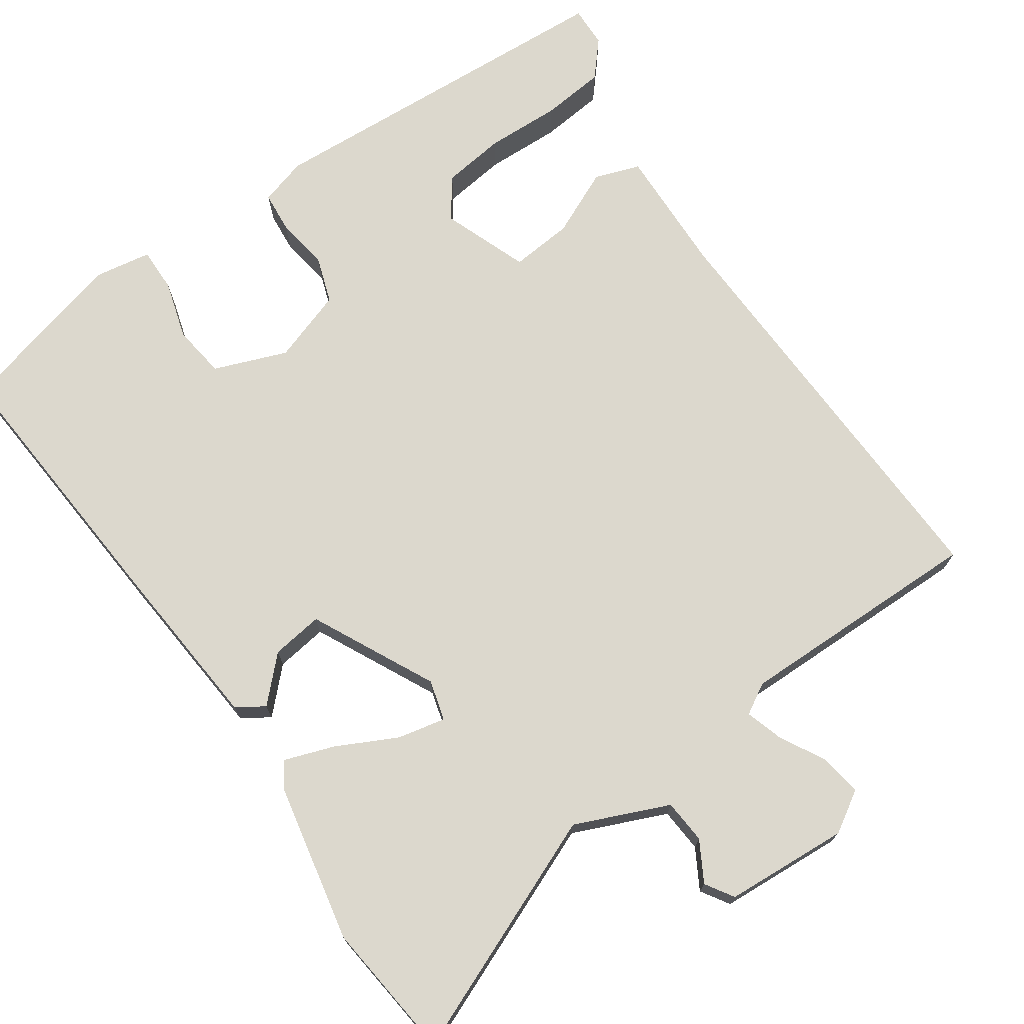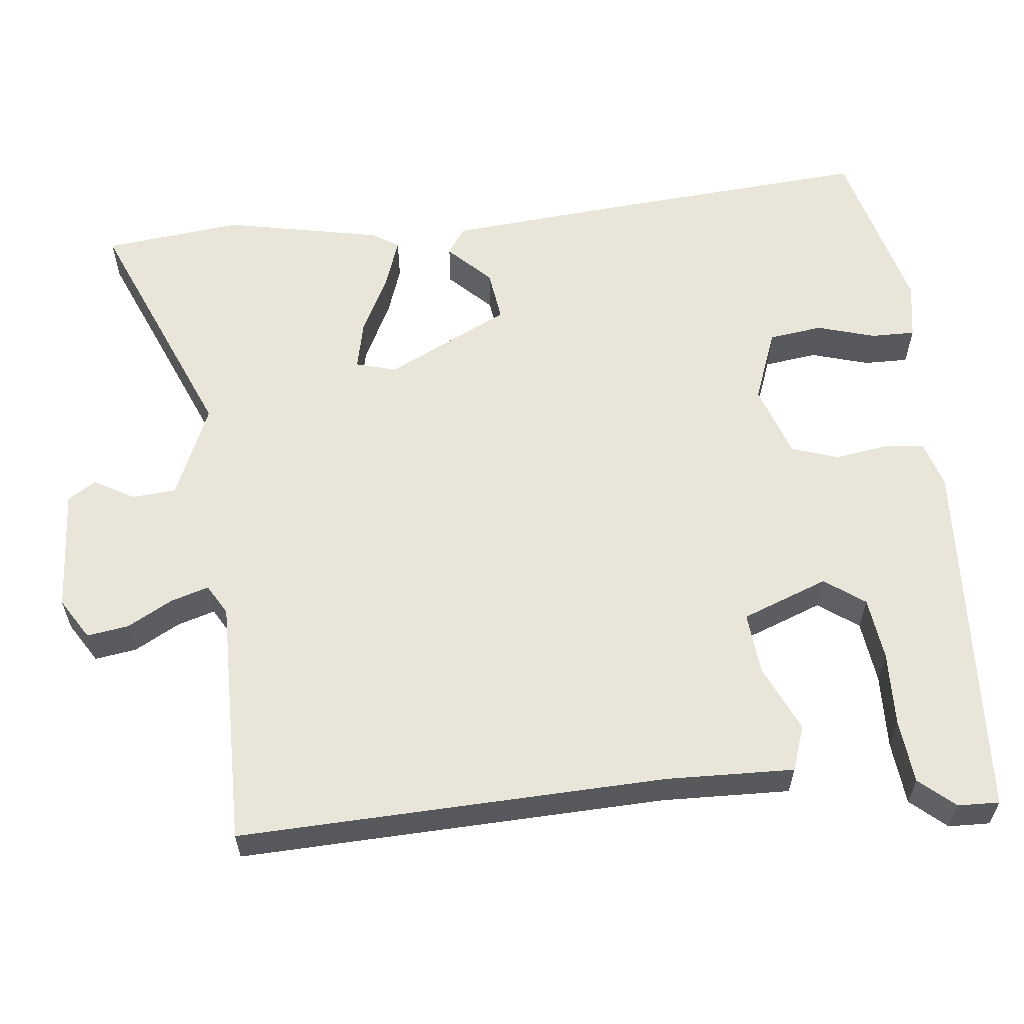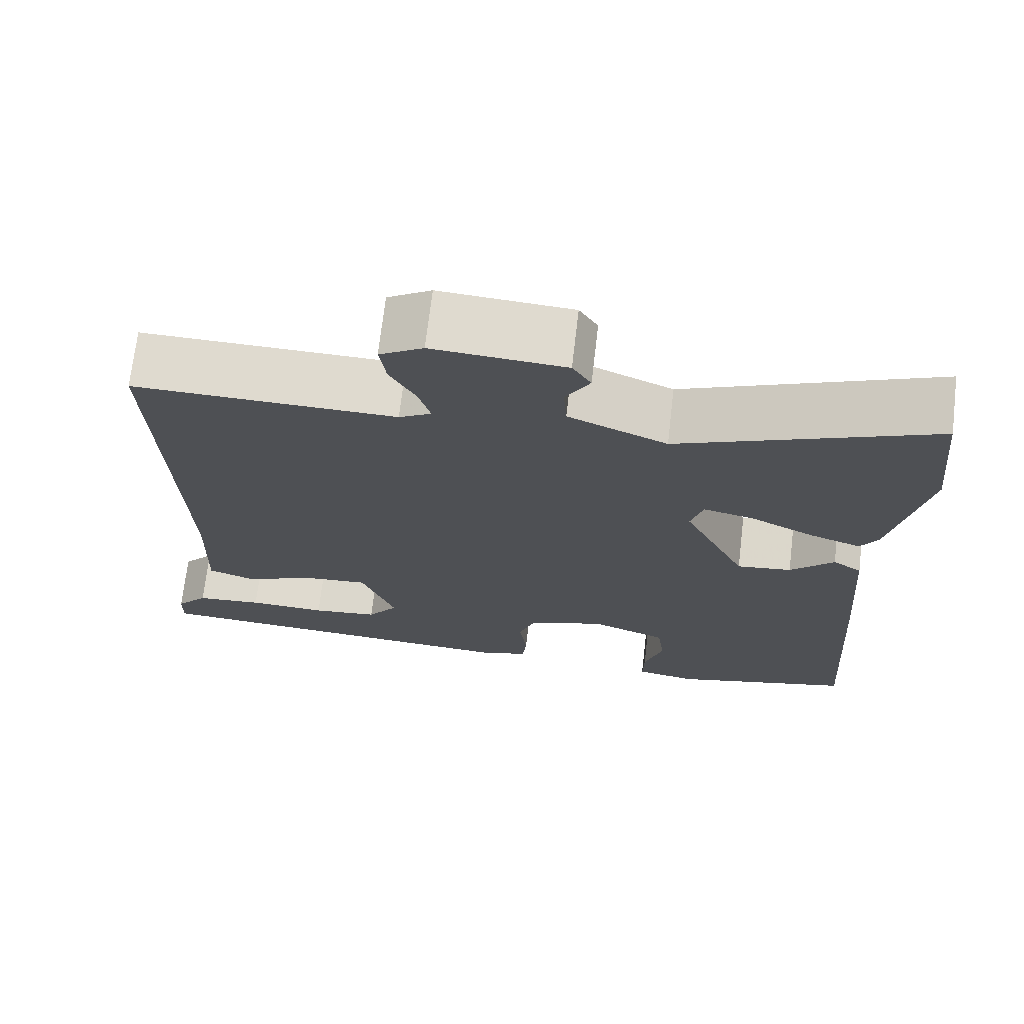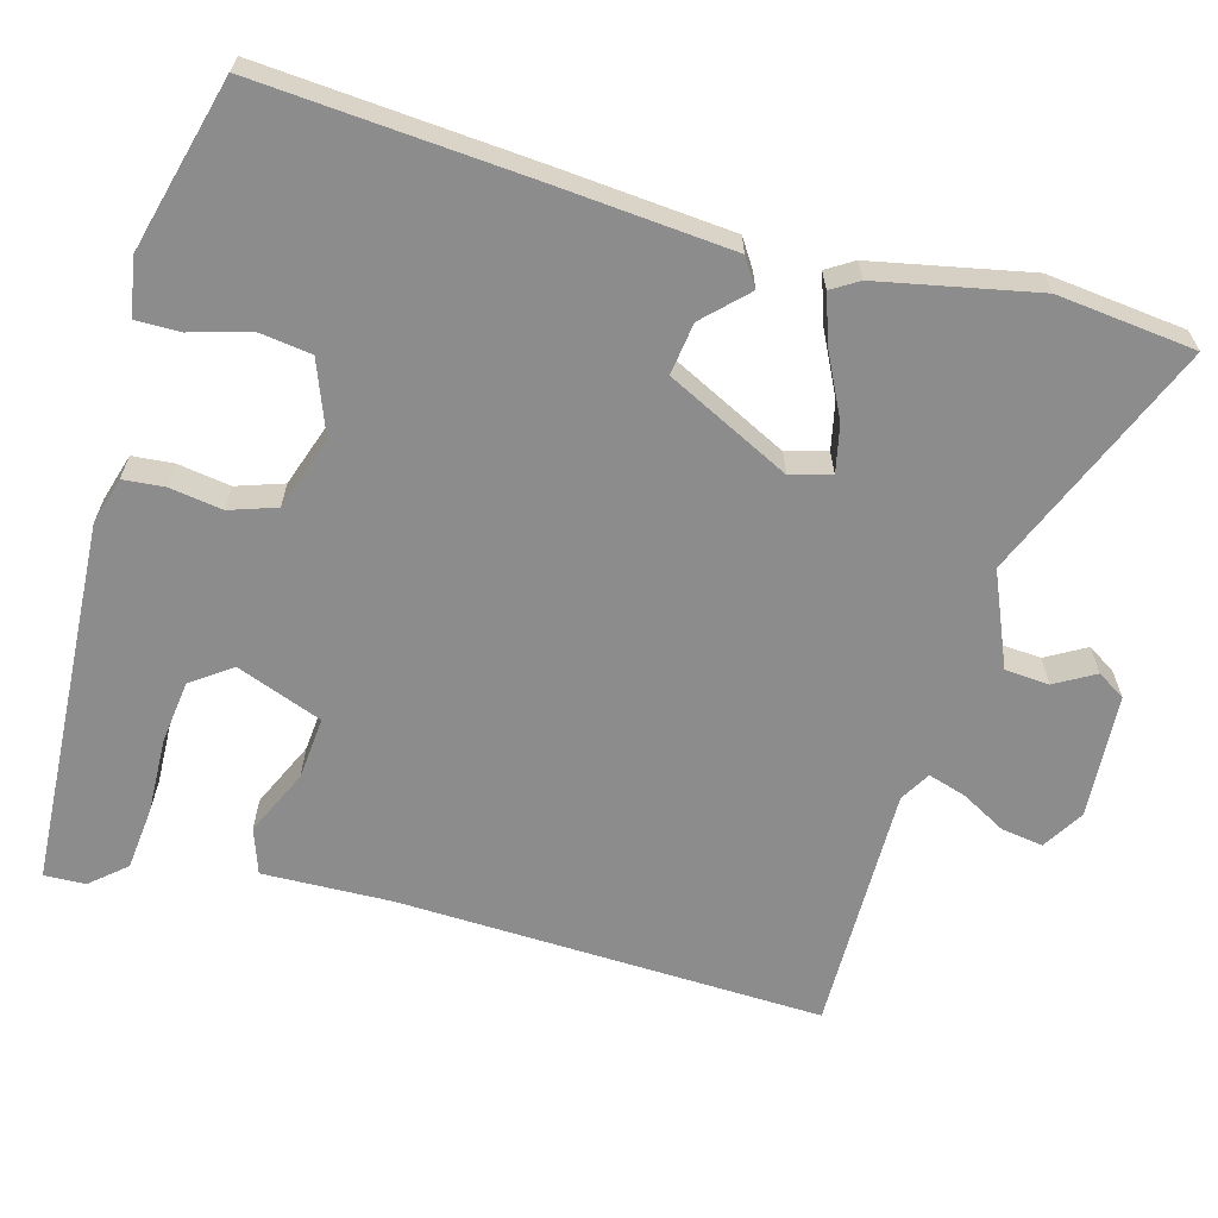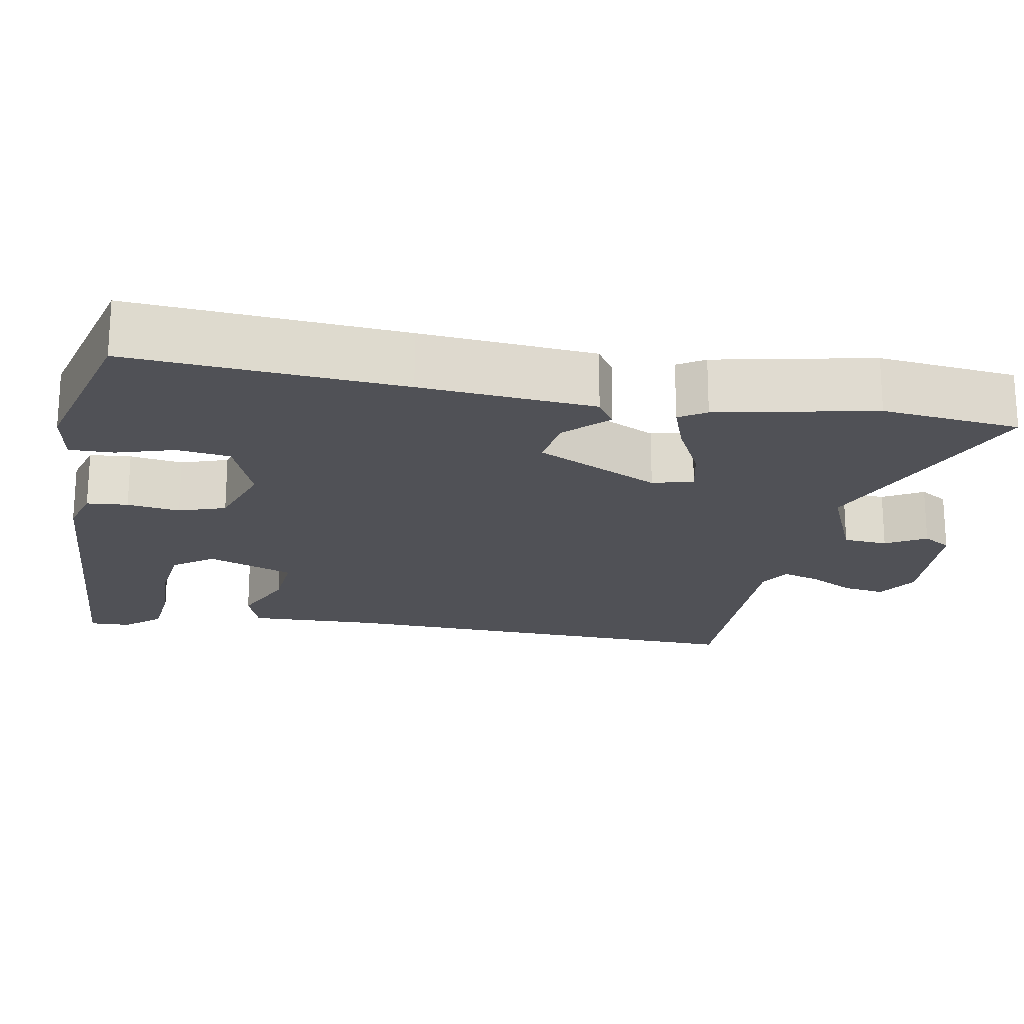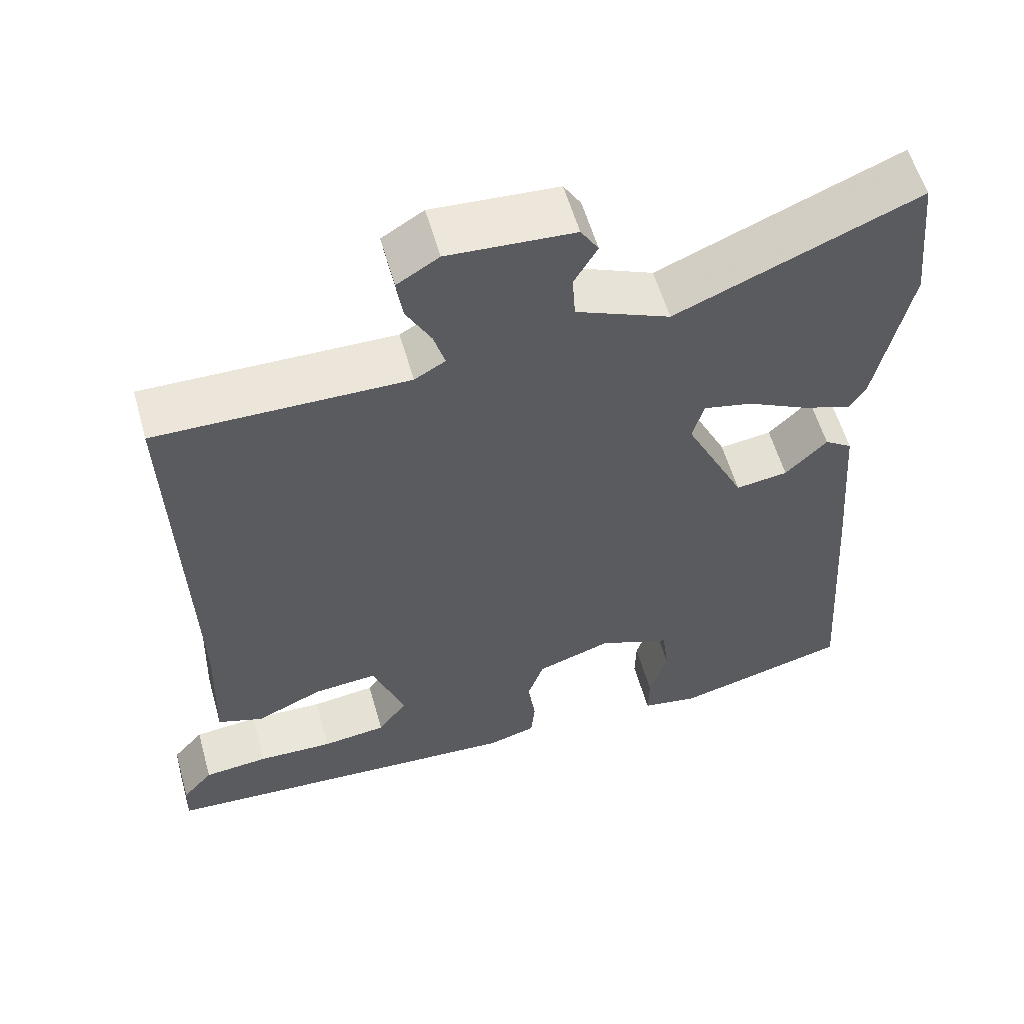
<metadata>
{"format":"obj","ext":"obj","renderer":"f3d","projection":"perspective","resolution":1024,"background":"white","views":[{"elev":72.6,"azim":-35.0,"up":"+Y"},{"elev":59.7,"azim":83.5,"up":"+Y"},{"elev":71.0,"azim":-173.3,"up":"+Z"},{"elev":-64.2,"azim":-105.9,"up":"+Y"},{"elev":-20.3,"azim":-100.5,"up":"+Y"},{"elev":57.5,"azim":164.2,"up":"+Z"}]}
</metadata>
<code>
v -0.506 0.07 0.442
v -0.487 0.07 0.623
v -0.174 0.07 0.494
v -0.052 0.07 0.547
v -0.048 0.07 0.605
v -0.078 0.07 0.657
v -0.055 0.07 0.694
v 0.108 0.07 0.705
v 0.162 0.07 0.672
v 0.154 0.07 0.617
v 0.122 0.07 0.558
v 0.107 0.07 0.508
v 0.147 0.07 0.485
v 0.472 0.07 0.49
v 0.456 0.07 -0.068
v 0.462 0.07 -0.236
v 0.403 0.07 -0.257
v 0.316 0.07 -0.218
v 0.234 0.07 -0.211
v 0.192 0.07 -0.324
v 0.23 0.07 -0.376
v 0.313 0.07 -0.386
v 0.411 0.07 -0.382
v 0.495 0.07 -0.39
v 0.535 0.07 -0.436
v 0.537 0.07 -0.49
v 0.056 0.07 -0.521
v -0.006 0.07 -0.503
v -0.011 0.07 -0.449
v -0.001 0.07 -0.38
v -0.022 0.07 -0.319
v -0.118 0.07 -0.287
v -0.213 0.07 -0.324
v -0.222 0.07 -0.394
v -0.199 0.07 -0.47
v -0.198 0.07 -0.528
v -0.273 0.07 -0.541
v -0.499 0.07 -0.483
v -0.474 0.07 -0.126
v -0.456 0.07 0.102
v -0.42 0.07 0.126
v -0.366 0.07 0.072
v -0.298 0.07 0.063
v -0.219 0.07 0.225
v -0.234 0.07 0.278
v -0.297 0.07 0.264
v -0.376 0.07 0.224
v -0.441 0.07 0.201
v -0.463 0.07 0.236
v -0.506 0 0.442
v -0.487 0 0.623
v -0.174 0 0.494
v -0.052 0 0.547
v -0.048 0 0.605
v -0.078 0 0.657
v -0.055 0 0.694
v 0.108 0 0.705
v 0.162 0 0.672
v 0.154 0 0.617
v 0.122 0 0.558
v 0.107 0 0.508
v 0.147 0 0.485
v 0.472 0 0.49
v 0.456 0 -0.068
v 0.462 0 -0.236
v 0.403 0 -0.257
v 0.316 0 -0.218
v 0.234 0 -0.211
v 0.192 0 -0.324
v 0.23 0 -0.376
v 0.313 0 -0.386
v 0.411 0 -0.382
v 0.495 0 -0.39
v 0.535 0 -0.436
v 0.537 0 -0.49
v 0.056 0 -0.521
v -0.006 0 -0.503
v -0.011 0 -0.449
v -0.001 0 -0.38
v -0.022 0 -0.319
v -0.118 0 -0.287
v -0.213 0 -0.324
v -0.222 0 -0.394
v -0.199 0 -0.47
v -0.198 0 -0.528
v -0.273 0 -0.541
v -0.499 0 -0.483
v -0.474 0 -0.126
v -0.456 0 0.102
v -0.42 0 0.126
v -0.366 0 0.072
v -0.298 0 0.063
v -0.219 0 0.225
v -0.234 0 0.278
v -0.297 0 0.264
v -0.376 0 0.224
v -0.441 0 0.201
v -0.463 0 0.236
f 1 2 3
f 49 1 3
f 48 49 3
f 47 48 3
f 46 47 3
f 45 46 3 4
f 44 45 4
f 43 44 4
f 40 41 42
f 39 40 42
f 38 39 42
f 37 38 42
f 36 37 42
f 35 36 42
f 34 35 42
f 33 34 42 43
f 32 33 43 4
f 28 29 30
f 27 28 30
f 26 27 30
f 25 26 30
f 24 25 30
f 22 23 24
f 22 24 30
f 21 22 30
f 20 21 30 31
f 15 16 17 18
f 15 18 19
f 14 15 19
f 13 14 19
f 31 32 4
f 20 31 4
f 19 20 4
f 13 19 4
f 12 13 4
f 9 10 11
f 8 9 11
f 7 8 11
f 6 7 11
f 5 6 11
f 4 5 11 12
f 52 51 50
f 52 50 98
f 52 98 97
f 52 97 96
f 52 96 95
f 53 52 95 94
f 53 94 93
f 53 93 92
f 91 90 89
f 91 89 88
f 91 88 87
f 91 87 86
f 91 86 85
f 91 85 84
f 91 84 83
f 92 91 83 82
f 53 92 82 81
f 79 78 77
f 79 77 76
f 79 76 75
f 79 75 74
f 79 74 73
f 73 72 71
f 79 73 71
f 79 71 70
f 80 79 70 69
f 67 66 65 64
f 68 67 64
f 68 64 63
f 68 63 62
f 53 81 80
f 53 80 69
f 53 69 68
f 53 68 62
f 53 62 61
f 60 59 58
f 60 58 57
f 60 57 56
f 60 56 55
f 60 55 54
f 61 60 54 53
f 1 50 51 2
f 2 51 52 3
f 3 52 53 4
f 4 53 54 5
f 5 54 55 6
f 6 55 56 7
f 7 56 57 8
f 8 57 58 9
f 9 58 59 10
f 10 59 60 11
f 11 60 61 12
f 12 61 62 13
f 13 62 63 14
f 14 63 64 15
f 15 64 65 16
f 16 65 66 17
f 17 66 67 18
f 18 67 68 19
f 19 68 69 20
f 20 69 70 21
f 21 70 71 22
f 22 71 72 23
f 23 72 73 24
f 24 73 74 25
f 25 74 75 26
f 26 75 76 27
f 27 76 77 28
f 28 77 78 29
f 29 78 79 30
f 30 79 80 31
f 31 80 81 32
f 32 81 82 33
f 33 82 83 34
f 34 83 84 35
f 35 84 85 36
f 36 85 86 37
f 37 86 87 38
f 38 87 88 39
f 39 88 89 40
f 40 89 90 41
f 41 90 91 42
f 42 91 92 43
f 43 92 93 44
f 44 93 94 45
f 45 94 95 46
f 46 95 96 47
f 47 96 97 48
f 48 97 98 49
f 49 98 50 1

</code>
